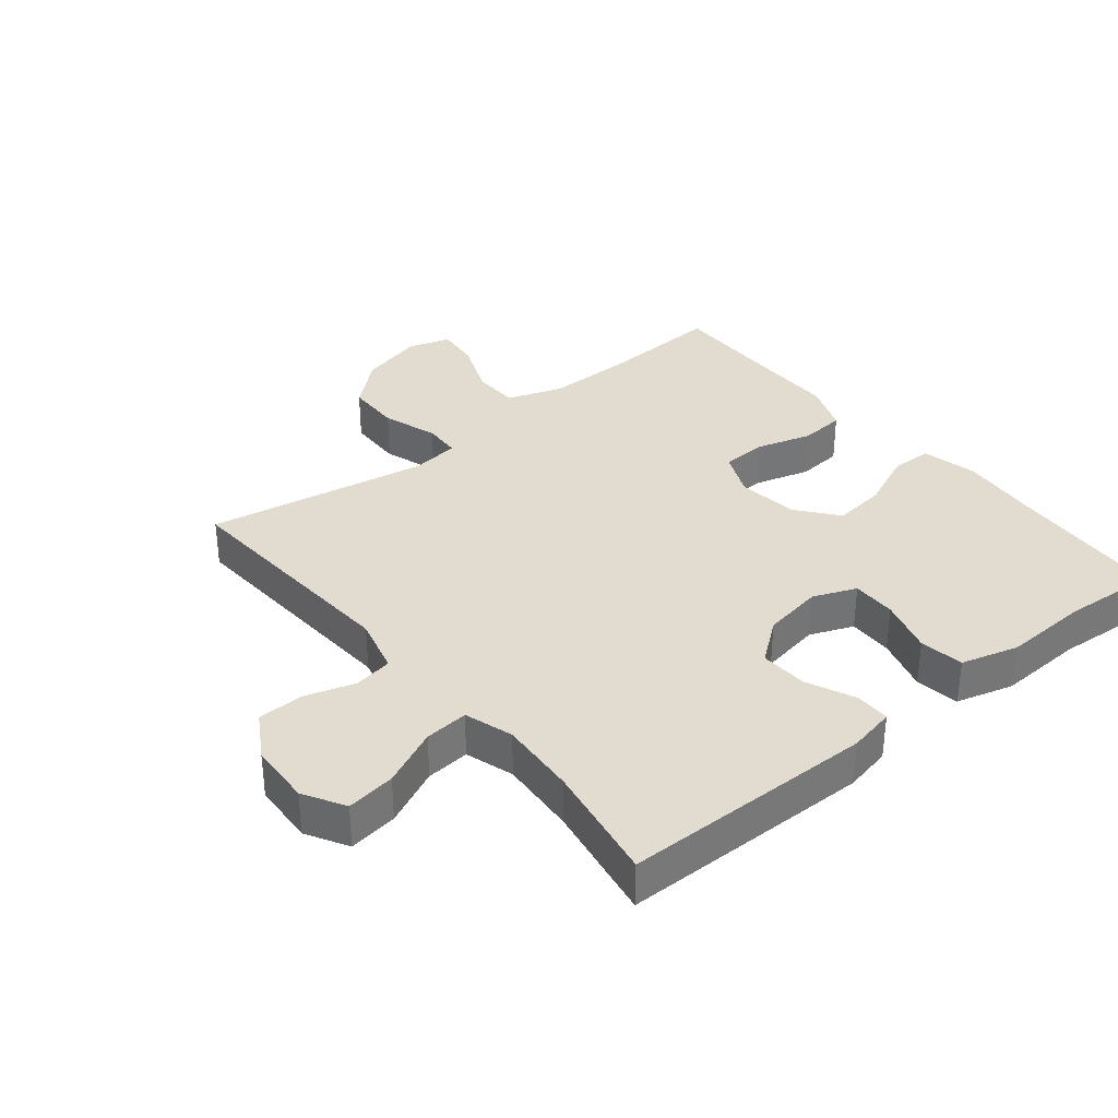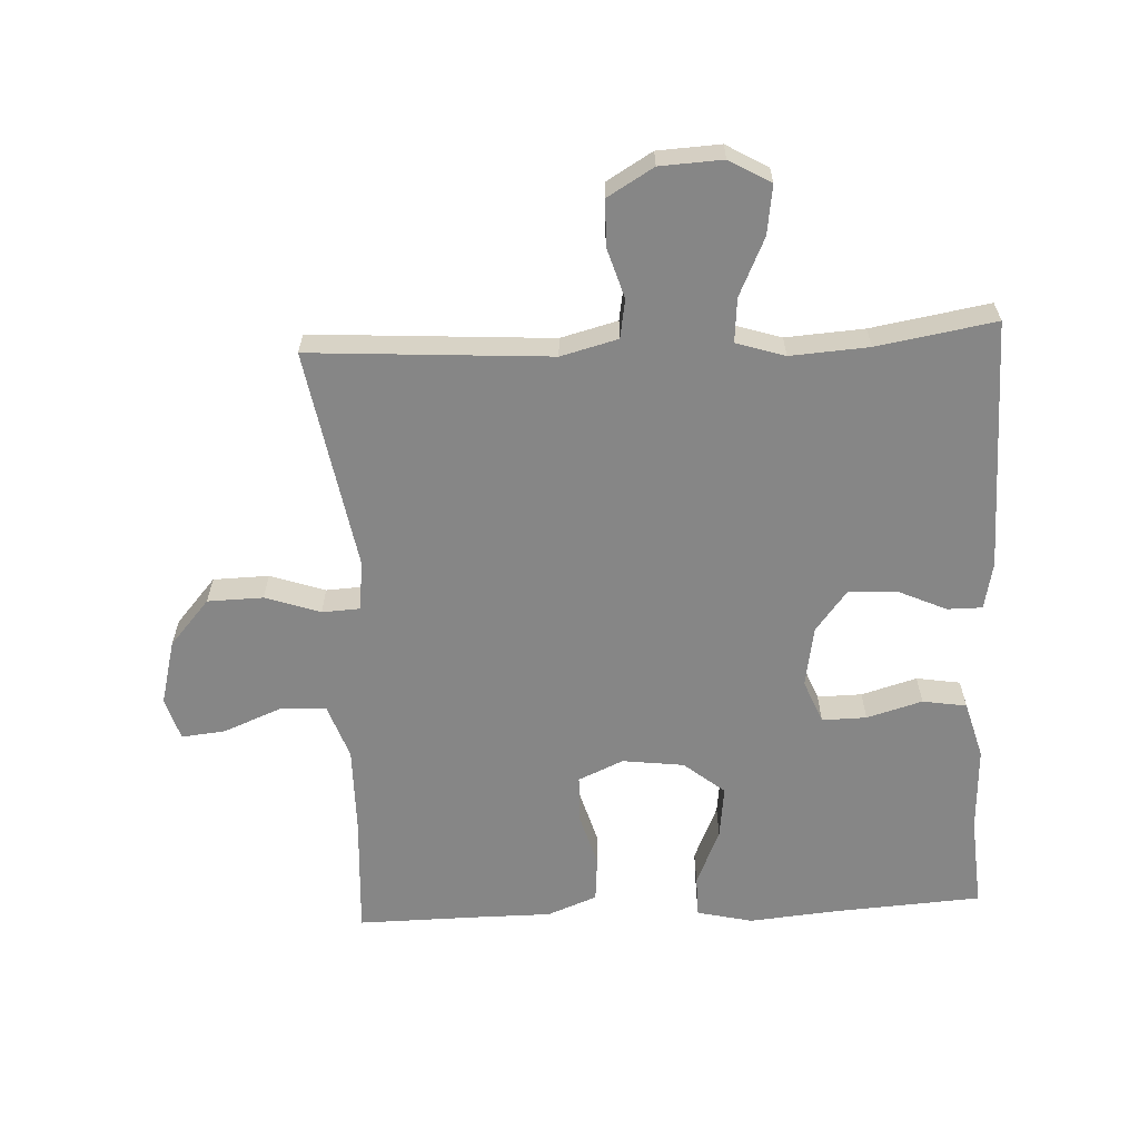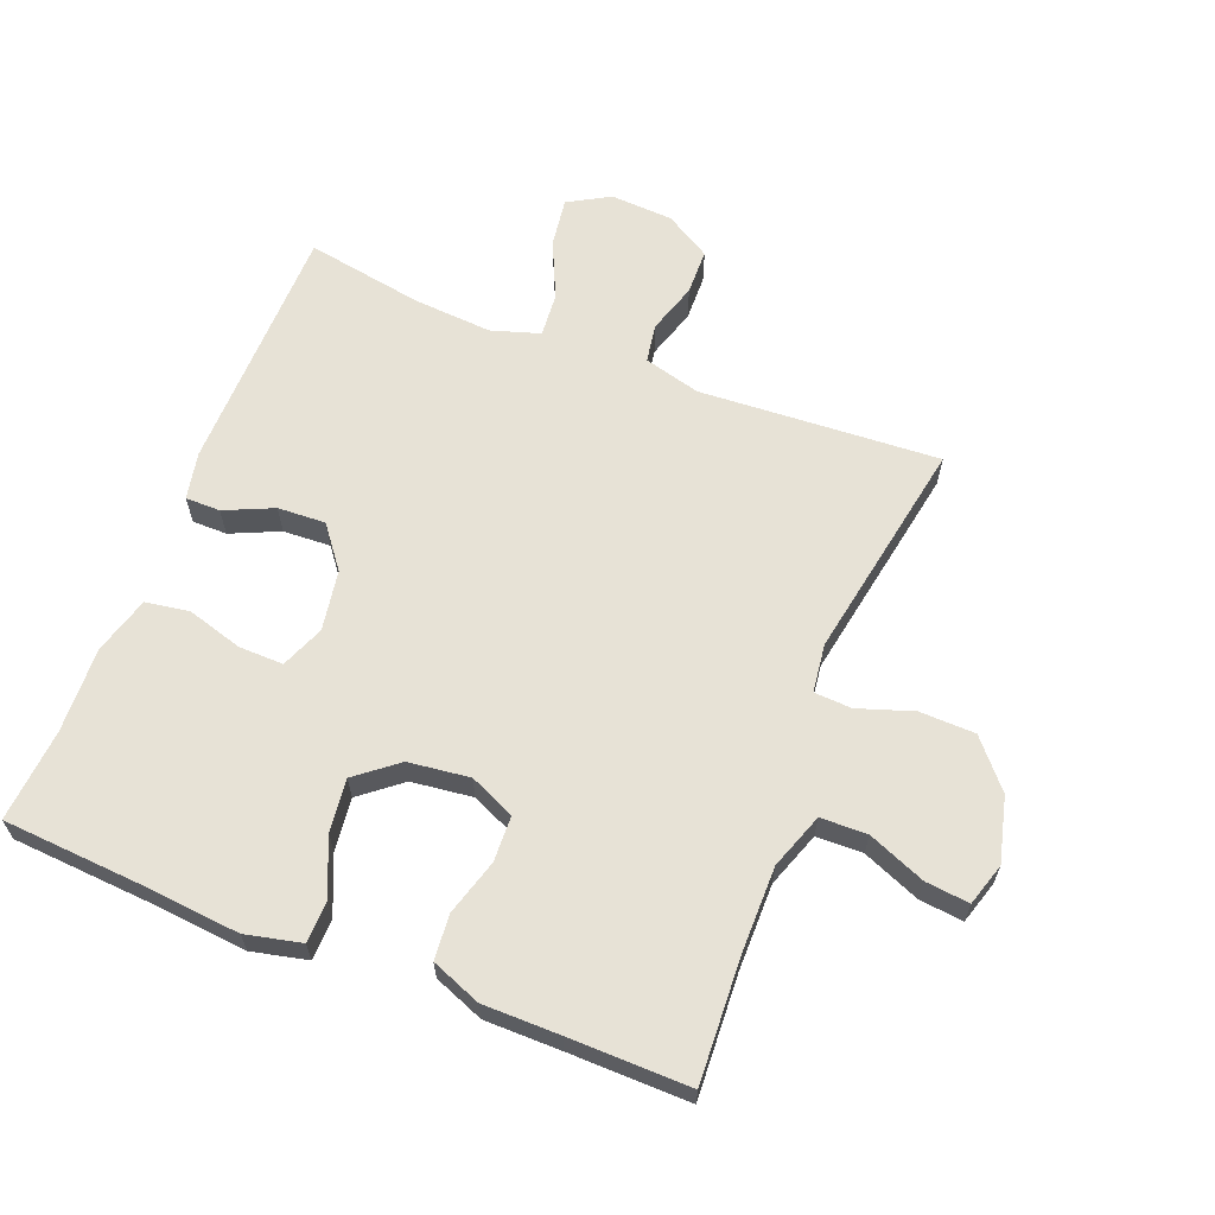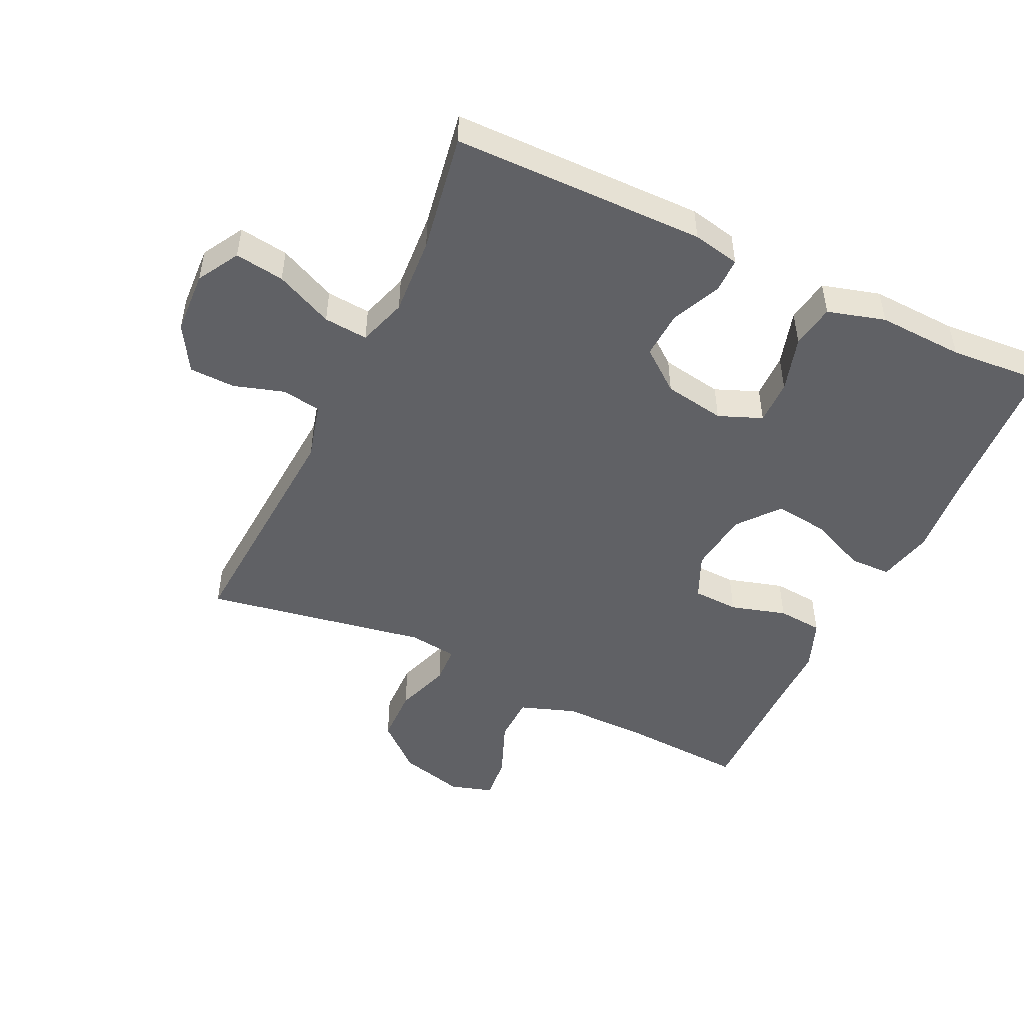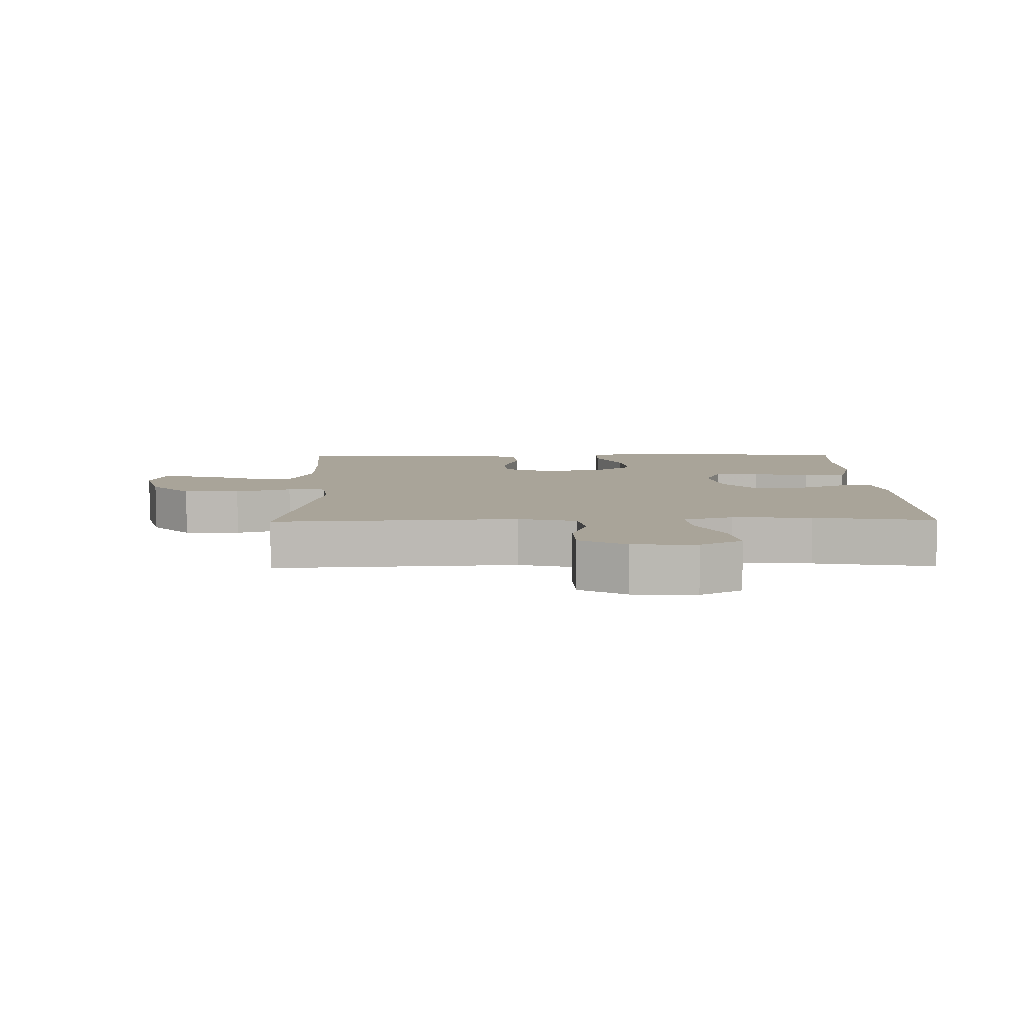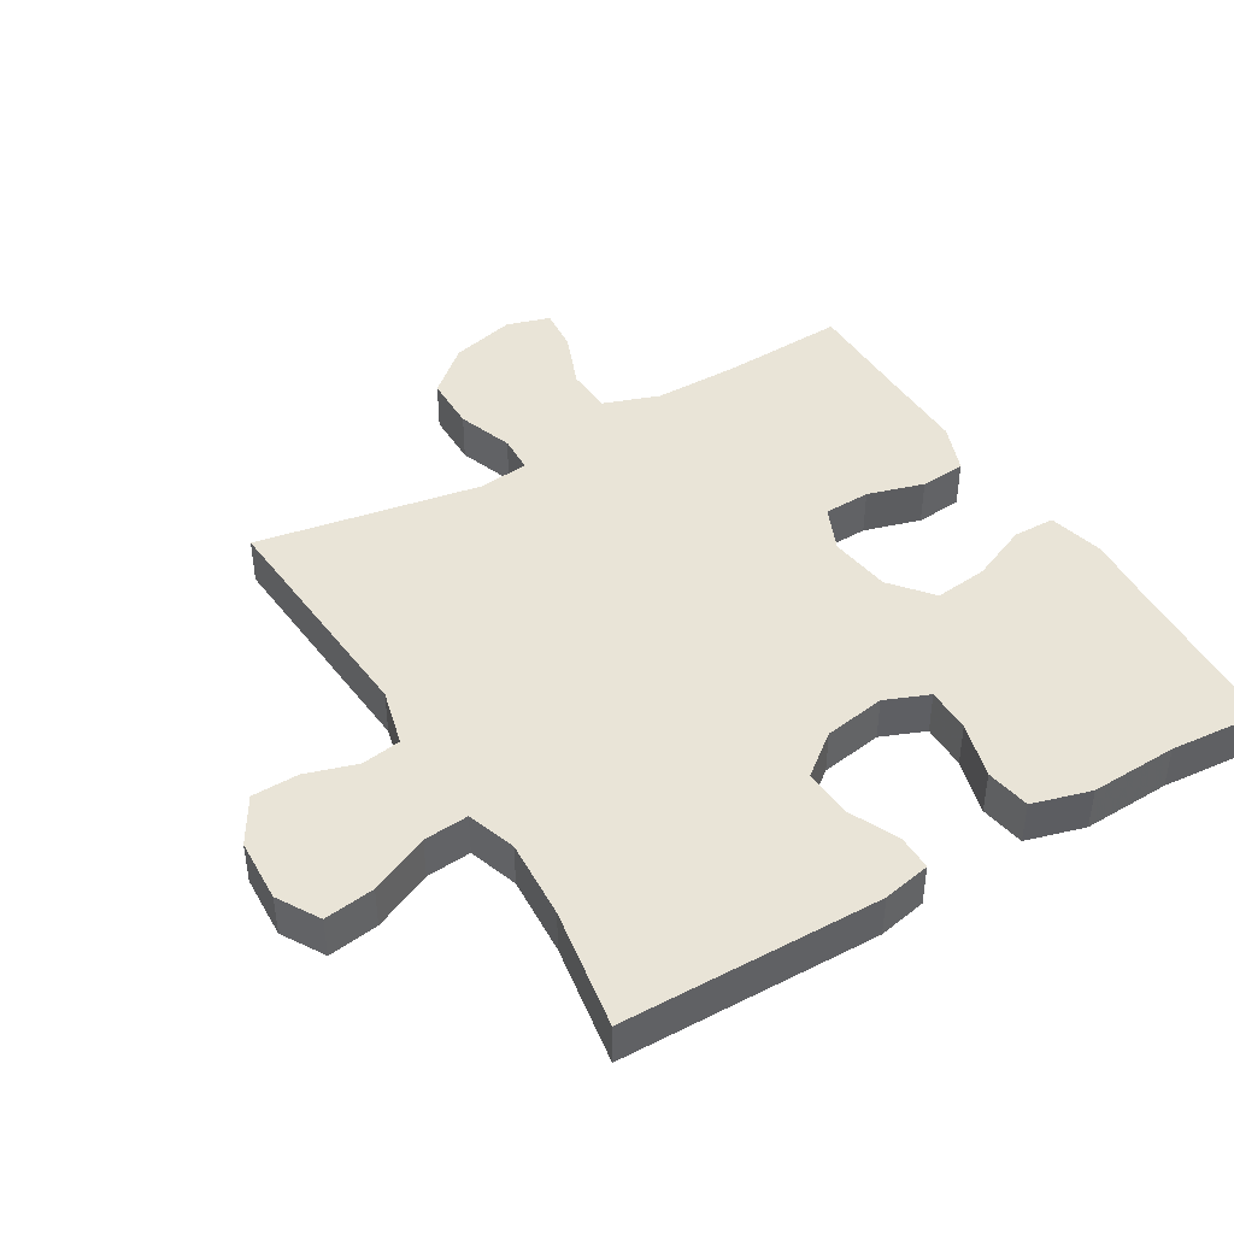
<metadata>
{"format":"obj","ext":"obj","renderer":"f3d","projection":"perspective","resolution":1024,"background":"white","views":[{"elev":34.5,"azim":51.0,"up":"+Y"},{"elev":-62.2,"azim":2.8,"up":"+Y"},{"elev":63.3,"azim":-158.3,"up":"+Y"},{"elev":-49.1,"azim":64.6,"up":"+Y"},{"elev":7.2,"azim":-1.1,"up":"+Y"},{"elev":43.0,"azim":59.0,"up":"+Y"}]}
</metadata>
<code>
v 0.5 0.07 0.5
v 0.504 0.07 0.11
v 0.489 0.07 0.037
v 0.435 0.07 0.037
v 0.36 0.07 0.071
v 0.286 0.07 0.075
v 0.236 0.07 0.011
v 0.22 0.07 -0.083
v 0.247 0.07 -0.15
v 0.316 0.07 -0.149
v 0.402 0.07 -0.124
v 0.47 0.07 -0.135
v 0.495 0.07 -0.224
v 0.489 0.07 -0.357
v 0.5 0.07 -0.5
v 0.266 0.07 -0.515
v 0.133 0.07 -0.527
v 0.047 0.07 -0.507
v 0.046 0.07 -0.443
v 0.084 0.07 -0.355
v 0.094 0.07 -0.273
v 0.031 0.07 -0.222
v -0.064 0.07 -0.21
v -0.134 0.07 -0.241
v -0.137 0.07 -0.312
v -0.112 0.07 -0.398
v -0.118 0.07 -0.468
v -0.195 0.07 -0.498
v -0.314 0.07 -0.498
v -0.5 0.07 -0.5
v -0.489 0.07 -0.31
v -0.488 0.07 -0.177
v -0.518 0.07 -0.091
v -0.59 0.07 -0.089
v -0.679 0.07 -0.125
v -0.747 0.07 -0.132
v -0.767 0.07 -0.066
v -0.741 0.07 0.034
v -0.679 0.07 0.105
v -0.593 0.07 0.107
v -0.508 0.07 0.078
v -0.45 0.07 0.081
v -0.44 0.07 0.156
v -0.5 0.07 0.5
v -0.129 0.07 0.476
v -0.041 0.07 0.499
v -0.031 0.07 0.559
v -0.055 0.07 0.637
v -0.053 0.07 0.708
v 0.018 0.07 0.75
v 0.115 0.07 0.755
v 0.179 0.07 0.718
v 0.168 0.07 0.642
v 0.127 0.07 0.553
v 0.121 0.07 0.485
v 0.196 0.07 0.461
v 0.317 0.07 0.469
v 0.5 0 0.5
v 0.504 0 0.11
v 0.489 0 0.037
v 0.435 0 0.037
v 0.36 0 0.071
v 0.286 0 0.075
v 0.236 0 0.011
v 0.22 0 -0.083
v 0.247 0 -0.15
v 0.316 0 -0.149
v 0.402 0 -0.124
v 0.47 0 -0.135
v 0.495 0 -0.224
v 0.489 0 -0.357
v 0.5 0 -0.5
v 0.266 0 -0.515
v 0.133 0 -0.527
v 0.047 0 -0.507
v 0.046 0 -0.443
v 0.084 0 -0.355
v 0.094 0 -0.273
v 0.031 0 -0.222
v -0.064 0 -0.21
v -0.134 0 -0.241
v -0.137 0 -0.312
v -0.112 0 -0.398
v -0.118 0 -0.468
v -0.195 0 -0.498
v -0.314 0 -0.498
v -0.5 0 -0.5
v -0.489 0 -0.31
v -0.488 0 -0.177
v -0.518 0 -0.091
v -0.59 0 -0.089
v -0.679 0 -0.125
v -0.747 0 -0.132
v -0.767 0 -0.066
v -0.741 0 0.034
v -0.679 0 0.105
v -0.593 0 0.107
v -0.508 0 0.078
v -0.45 0 0.081
v -0.44 0 0.156
v -0.5 0 0.5
v -0.129 0 0.476
v -0.041 0 0.499
v -0.031 0 0.559
v -0.055 0 0.637
v -0.053 0 0.708
v 0.018 0 0.75
v 0.115 0 0.755
v 0.179 0 0.718
v 0.168 0 0.642
v 0.127 0 0.553
v 0.121 0 0.485
v 0.196 0 0.461
v 0.317 0 0.469
f 51 52 53 54
f 51 54 55
f 50 51 55
f 47 48 49 50
f 46 47 50 55
f 45 46 55 56
f 43 44 45
f 42 43 45 56
f 38 39 40 41
f 38 41 42
f 37 38 42
f 34 35 36 37
f 33 34 37 42
f 32 33 42 56
f 29 30 31
f 25 26 27 28
f 24 25 28 29
f 17 18 19 20
f 16 17 20 21
f 14 15 16 21
f 13 14 21 22
f 10 11 12 13
f 9 10 13 22
f 2 3 4 5
f 57 1 2 5
f 57 5 6
f 56 57 6 7
f 32 56 7 8
f 24 29 31 32
f 23 24 32 8
f 8 9 22 23
f 111 110 109 108
f 112 111 108
f 112 108 107
f 107 106 105 104
f 112 107 104 103
f 113 112 103 102
f 102 101 100
f 113 102 100 99
f 98 97 96 95
f 99 98 95
f 99 95 94
f 94 93 92 91
f 99 94 91 90
f 113 99 90 89
f 88 87 86
f 85 84 83 82
f 86 85 82 81
f 77 76 75 74
f 78 77 74 73
f 78 73 72 71
f 79 78 71 70
f 70 69 68 67
f 79 70 67 66
f 62 61 60 59
f 62 59 58 114
f 63 62 114
f 64 63 114 113
f 65 64 113 89
f 89 88 86 81
f 65 89 81 80
f 80 79 66 65
f 1 58 59 2
f 2 59 60 3
f 3 60 61 4
f 4 61 62 5
f 5 62 63 6
f 6 63 64 7
f 7 64 65 8
f 8 65 66 9
f 9 66 67 10
f 10 67 68 11
f 11 68 69 12
f 12 69 70 13
f 13 70 71 14
f 14 71 72 15
f 15 72 73 16
f 16 73 74 17
f 17 74 75 18
f 18 75 76 19
f 19 76 77 20
f 20 77 78 21
f 21 78 79 22
f 22 79 80 23
f 23 80 81 24
f 24 81 82 25
f 25 82 83 26
f 26 83 84 27
f 27 84 85 28
f 28 85 86 29
f 29 86 87 30
f 30 87 88 31
f 31 88 89 32
f 32 89 90 33
f 33 90 91 34
f 34 91 92 35
f 35 92 93 36
f 36 93 94 37
f 37 94 95 38
f 38 95 96 39
f 39 96 97 40
f 40 97 98 41
f 41 98 99 42
f 42 99 100 43
f 43 100 101 44
f 44 101 102 45
f 45 102 103 46
f 46 103 104 47
f 47 104 105 48
f 48 105 106 49
f 49 106 107 50
f 50 107 108 51
f 51 108 109 52
f 52 109 110 53
f 53 110 111 54
f 54 111 112 55
f 55 112 113 56
f 56 113 114 57
f 57 114 58 1

</code>
